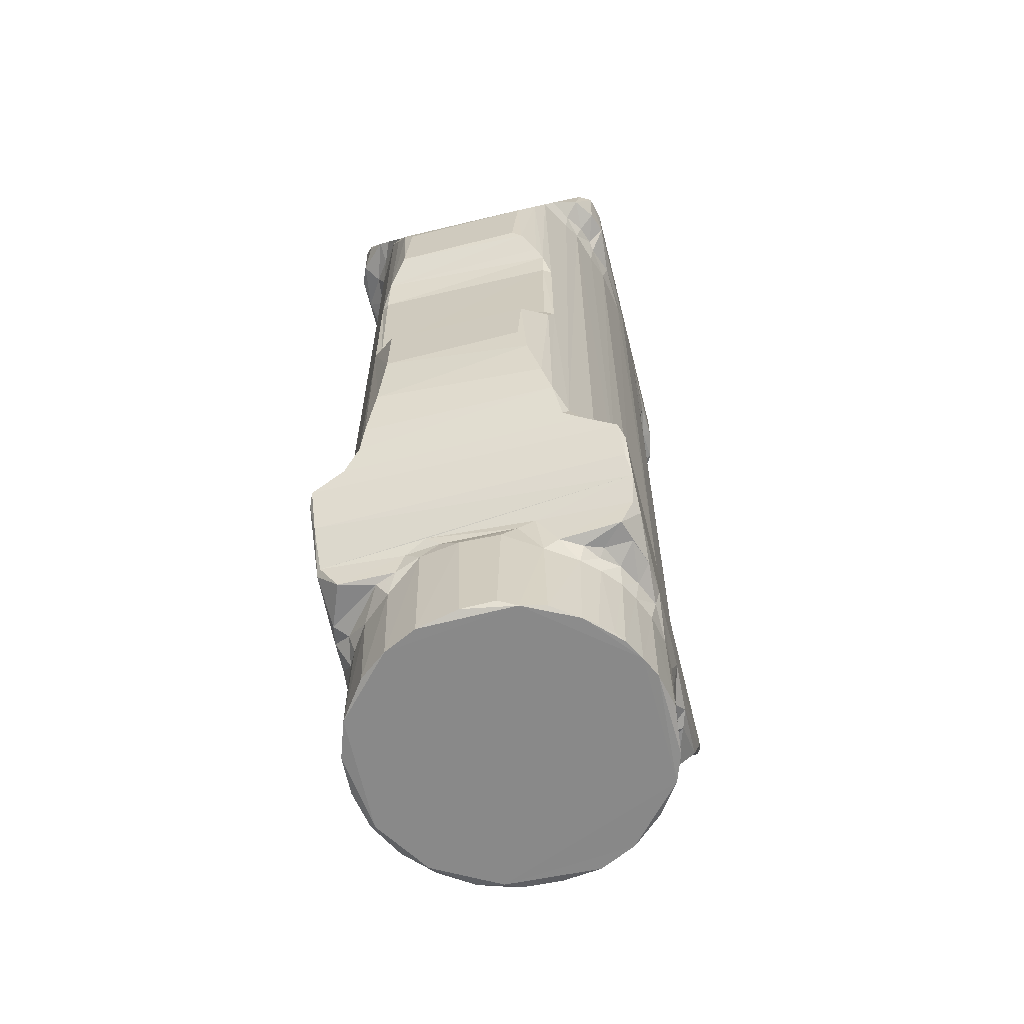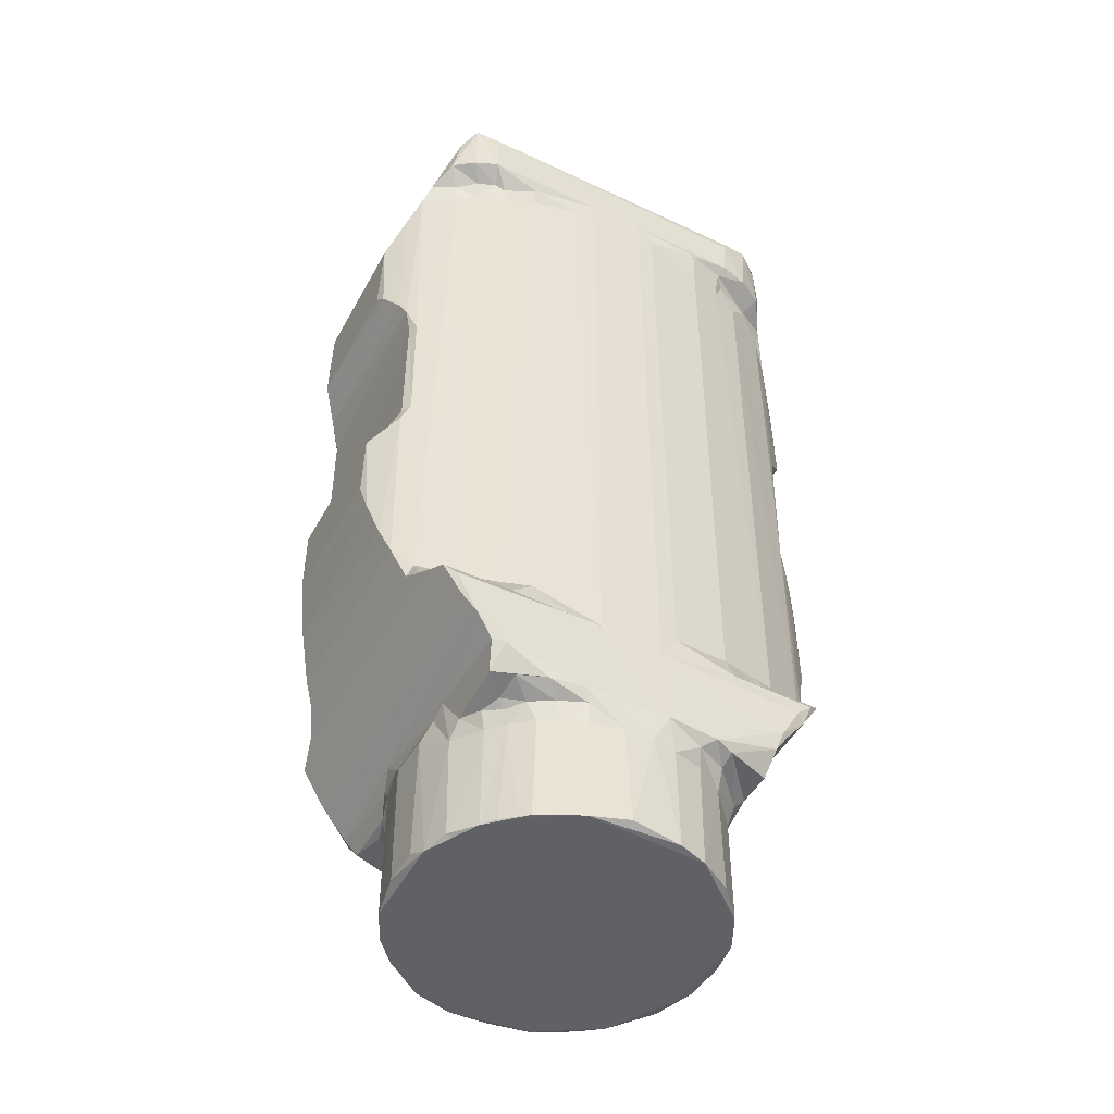
<metadata>
{"format":"obj","ext":"obj","renderer":"f3d","projection":"perspective","resolution":1024,"background":"white","views":[{"elev":-63.1,"azim":103.9,"up":"+Z"},{"elev":-47.8,"azim":152.0,"up":"+Z"}]}
</metadata>
<code>
v -0.07081 -0.06662 -0.2619
v -0.0848 -0.04569 -0.2623
v -0.06433 -0.0693 -0.2646
v -0.08524 -0.04484 -0.192
v -0.05252 -0.08297 -0.262
v -0.05243 -0.08311 -0.1963
v -0.06744 -0.07012 -0.1936
v -0.08684 -0.09858 -0.1712
v -0.08987 -0.0982 -0.1654
v -0.08505 -0.08738 -0.1836
v -0.07304 -0.07742 -0.1862
v -0.07483 -0.06156 -0.1946
v -0.08425 -0.06739 -0.1845
v -0.08427 -0.05281 -0.188
v -0.08779 -0.03959 -0.1699
v -0.05466 -0.09885 -0.1826
v -0.03799 -0.1008 -0.1792
v -0.06199 -0.08115 -0.1883
v -0.04723 -0.09148 -0.1879
v -0.0866 -0.02947 -0.2647
v -0.09276 -0.02089 -0.2623
v -0.09403 0.003958 -0.262
v -0.08911 0.02803 -0.2645
v -0.0926 -0.02167 -0.1822
v -0.08982 -0.02497 -0.1721
v -0.09393 0.004685 -0.1827
v -0.02888 -0.09167 -0.2647
v -0.02948 -0.09458 -0.2628
v -0.02907 -0.09486 -0.197
v 0.09344 0.02322 -0.2646
v -0.004988 -0.09922 -0.2621
v -0.006226 -0.09929 -0.1932
v 0.02851 -0.1007 -0.1816
v -0.1187 -0.09838 -0.1253
v -0.1225 -0.08156 -0.1179
v -0.1108 -0.1008 -0.1305
v -0.1032 -0.09756 -0.1485
v -0.09529 -0.1007 -0.1531
v -0.08909 -0.09136 -0.1201
v -0.1276 -0.06572 -0.1082
v -0.1351 -0.06118 -0.09148
v -0.1465 -0.04921 -0.05498
v -0.1043 -0.08605 -0.1175
v -0.1135 -0.07709 -0.1071
v -0.1186 -0.0712 -0.09603
v -0.1025 -0.08052 -0.1044
v -0.1189 0.09119 -0.1246
v -0.1077 0.09163 -0.1423
v -0.1438 0.04276 -0.06573
v -0.1336 -0.06232 0.03484
v -0.1517 -0.04374 0.01548
v -0.1354 -0.05796 0.0447
v -0.1515 -0.043 -0.0258
v -0.1492 0.04028 -0.04094
v -0.1518 0.03606 -0.02286
v -0.1424 -0.05049 0.02648
v -0.1427 0.04695 0.02624
v -0.1376 0.05196 0.03696
v -0.04961 -0.1006 -0.129
v -0.07441 -0.09774 -0.124
v -0.06245 -0.09381 -0.1138
v -0.08164 -0.08775 -0.1102
v -0.09149 -0.03104 -0.1632
v -0.09397 0.0924 -0.1602
v -0.0209 -0.1004 -0.1128
v 0.02402 -0.1006 -0.1223
v -0.08011 -0.08817 0.2781
v -0.1354 -0.05838 0.1274
v -0.1337 -0.06223 0.1352
v -0.1118 -0.07521 0.2771
v -0.1407 -0.05202 0.147
v -0.1354 0.05095 0.04692
v -0.1353 0.05118 0.1279
v -0.1506 -0.0451 0.1637
v -0.1017 -0.08082 0.2786
v -0.1364 -0.05966 0.2669
v -0.1528 -0.04291 0.2136
v -0.1338 -0.06221 0.2767
v -0.1424 -0.05229 0.2506
v -0.1527 -0.03974 0.1697
v -0.1411 0.046 0.1479
v -0.1505 0.03916 0.1637
v -0.1527 0.03315 0.1699
v -0.15 -0.04363 0.2277
v -0.1524 0.03587 0.2199
v -0.1398 0.04978 0.2585
v -0.06231 -0.09384 0.28
v 0.0238 -0.1006 0.2794
v -0.0204 -0.1004 0.2818
v -0.13 -0.07047 0.2883
v -0.12 -0.08563 0.2921
v -0.1224 -0.08341 0.3114
v -0.1079 -0.09477 0.2928
v -0.09358 -0.0891 0.2862
v -0.1161 -0.08927 0.3269
v -0.1047 -0.09622 0.3321
v -0.09632 -0.09883 0.3284
v -0.1064 -0.09345 0.3338
v -0.1169 -0.01367 0.326
v -0.1095 -0.005678 0.3323
v -0.1308 0.06134 0.286
v -0.1175 0.08116 0.3251
v -0.09013 -0.1005 0.2937
v -0.05111 -0.1009 0.2977
v -0.0496 -0.09803 0.2859
v -0.0861 -0.1006 0.3215
v -0.09535 -0.08639 0.3353
v -0.09514 0.08005 0.3353
v 0.1028 -0.1008 0.2951
v 0.1025 -0.1001 0.3255
v -0.08975 0.02464 -0.1729
v -0.07782 0.05043 -0.2645
v -0.07894 0.04898 -0.1979
v -0.04007 0.08292 -0.2646
v -0.08591 0.03701 -0.1893
v -0.08666 0.03721 -0.1752
v -0.08463 0.05884 -0.1848
v -0.06158 0.06876 -0.2627
v -0.05982 0.07049 -0.1976
v -0.04116 0.08256 -0.1973
v -0.08022 0.05499 -0.1882
v -0.08486 0.08011 -0.1844
v -0.087 0.09169 -0.1711
v -0.05794 0.07882 -0.1875
v -0.05838 0.08932 -0.1841
v -0.04706 0.09291 -0.1818
v -0.0388 0.08814 -0.1875
v -0.01599 0.09447 -0.1802
v -0.02238 0.08904 -0.264
v -0.02152 0.08945 -0.1994
v 0.03174 0.08753 -0.2645
v 0.008131 0.09237 -0.2617
v -0.0072 0.09178 -0.1976
v -0.1221 0.07559 -0.1187
v -0.1245 0.06661 -0.1141
v -0.1287 0.05931 -0.1051
v -0.1369 0.04786 -0.08671
v -0.1404 0.04885 -0.06786
v -0.1124 0.09394 -0.1293
v -0.1029 0.09455 -0.1381
v -0.1342 0.05514 -0.08634
v -0.1116 0.07177 -0.1098
v -0.09857 0.07587 -0.1047
v -0.09684 0.08298 -0.1195
v -0.1516 0.03648 0.01561
v -0.1306 0.05819 0.04659
v -0.1008 0.07492 0.2756
v -0.09024 0.02853 -0.165
v -0.09078 0.09449 -0.159
v -0.06218 0.09359 -0.1274
v -0.08198 0.08451 -0.1169
v -0.01261 0.09447 -0.1333
v -0.05963 0.08829 -0.1115
v -0.08069 0.08175 -0.108
v -0.02383 0.0936 -0.1165
v -0.08219 0.0812 0.2766
v -0.06087 0.08802 0.2758
v -0.02254 0.09373 0.2853
v -0.01143 0.09445 0.2954
v 0.02509 0.09424 -0.1288
v -0.1345 0.05489 0.143
v -0.1297 0.05875 0.2733
v -0.1248 0.07363 0.3042
v -0.1068 0.08723 0.3337
v -0.1109 0.07275 0.2833
v -0.118 0.08113 0.2925
v -0.1013 0.09071 0.2928
v -0.1046 0.08948 0.3325
v -0.08655 0.08251 0.2844
v -0.0805 0.08911 0.2894
v -0.08314 0.09439 0.2948
v -0.05777 0.09327 0.2926
v -0.08482 0.09435 0.3216
v -0.08866 0.0925 0.3286
v 0.02372 0.09426 0.2953
v 0.1004 0.09401 0.3253
v 0.1142 0.09012 0.3318
v 0.02055 -0.09773 -0.2638
v 0.04477 -0.08945 -0.2646
v 0.03892 -0.09207 -0.1957
v 0.04961 -0.08657 -0.1976
v 0.01904 -0.09804 -0.2004
v 0.04815 -0.1001 -0.1822
v 0.0548 -0.08916 -0.1883
v 0.06098 -0.09744 -0.1838
v 0.08255 -0.05518 -0.2646
v 0.06844 -0.07244 -0.263
v 0.06505 -0.07602 -0.1964
v 0.08803 -0.1006 -0.1692
v 0.08803 -0.08696 -0.1844
v 0.08155 -0.05744 -0.1975
v 0.08362 -0.0647 -0.1865
v 0.09164 -0.09802 -0.1672
v 0.08795 -0.05183 -0.1847
v 0.0905 -0.04598 -0.1713
v 0.09258 -0.03493 -0.2646
v 0.09747 -0.009325 -0.2619
v 0.09749 -0.01079 -0.1835
v 0.09226 -0.0362 -0.1806
v 0.09307 -0.02397 -0.1712
v 0.09268 0.02274 -0.1722
v 0.04611 -0.1007 -0.1297
v 0.06528 -0.09461 -0.1162
v 0.08168 -0.0979 -0.1246
v 0.1154 -0.1007 -0.1301
v 0.1084 -0.09852 -0.1458
v 0.1219 -0.09806 -0.1247
v 0.09461 -0.0325 -0.1632
v 0.08615 -0.08831 -0.1117
v 0.1028 -0.08927 -0.1199
v 0.1057 -0.08193 -0.1056
v 0.1182 -0.07515 -0.1073
v 0.1017 0.0944 -0.1546
v 0.07166 -0.09291 0.2808
v 0.1059 -0.08181 0.2756
v 0.06132 -0.09525 0.2804
v 0.08652 -0.08816 0.2804
v 0.1271 -0.07724 -0.1152
v 0.1219 0.09134 -0.125
v 0.1335 -0.06653 -0.1022
v 0.1392 -0.0625 -0.08864
v 0.148 -0.05387 -0.06206
v 0.1394 0.05626 -0.08811
v 0.1373 -0.0643 0.03668
v 0.1546 -0.04767 -0.02704
v 0.1548 -0.047 0.01553
v 0.1386 -0.05982 0.04477
v 0.1444 -0.05408 0.02842
v 0.152 0.04362 -0.04347
v 0.1454 0.05098 -0.06998
v 0.1548 0.03841 -0.02448
v 0.1549 0.04073 0.01544
v 0.1389 0.05314 0.04235
v 0.1456 0.04697 0.02664
v 0.1354 -0.0653 0.1254
v 0.1385 -0.06078 0.1281
v 0.1446 -0.05792 0.1494
v 0.1385 0.05297 0.1252
v 0.1346 -0.0659 0.2754
v 0.1558 -0.04587 0.168
v 0.1535 -0.04882 0.2266
v 0.1449 -0.05742 0.2453
v 0.1559 -0.04215 0.2157
v 0.1458 0.05024 0.1516
v 0.1541 0.04161 0.1642
v 0.1558 0.03948 0.2188
v 0.1413 -0.05705 0.2635
v 0.05132 -0.101 0.2972
v 0.1141 -0.09687 0.3314
v 0.1078 -0.09252 0.3341
v 0.09862 -0.08637 0.3353
v 0.1016 0.08316 0.3353
v 0.08423 -0.09997 0.2924
v 0.1154 -0.09547 0.2918
v 0.1054 -0.08699 0.2863
v 0.126 -0.08855 0.3056
v 0.1196 -0.07688 0.2828
v 0.1325 -0.07821 0.2901
v 0.1342 -0.07067 0.2852
v 0.1206 -0.09103 0.3251
v 0.1384 0.05704 0.2726
v 0.1219 0.08212 0.3223
v 0.12 0.01223 0.326
v 0.1123 0.01128 0.3325
v 0.04436 0.08169 -0.2646
v 0.07753 0.05476 -0.2644
v 0.01135 0.09186 -0.1984
v 0.05735 0.07456 -0.2644
v 0.03132 0.08788 -0.2005
v 0.04525 0.08163 -0.1991
v 0.03568 0.09453 -0.1809
v 0.03291 0.09126 -0.1885
v 0.08384 0.09445 -0.1696
v 0.04864 0.08445 -0.1884
v 0.05593 0.07581 -0.1987
v 0.05736 0.09288 -0.1823
v 0.08495 0.03839 -0.2643
v 0.09635 0.01178 -0.2593
v 0.08824 0.03821 -0.2619
v 0.08886 0.03714 -0.1968
v 0.09618 0.01359 -0.1824
v 0.08755 0.04616 -0.1872
v 0.09231 0.03341 -0.1667
v 0.07087 0.06244 -0.2636
v 0.06273 0.06989 -0.2622
v 0.06769 0.06584 -0.1986
v 0.07705 0.05577 -0.1987
v 0.07131 0.0664 -0.1902
v 0.06246 0.07665 -0.1888
v 0.07543 0.07009 -0.1863
v 0.08056 0.05917 -0.1885
v 0.07437 0.087 -0.183
v 0.08807 0.08308 -0.1835
v 0.09139 0.09174 -0.168
v 0.04446 0.09398 -0.1288
v 0.0657 0.08813 -0.1109
v 0.07903 0.09024 -0.1232
v 0.1103 0.09217 -0.1429
v 0.1152 0.09438 -0.1304
v 0.08398 0.08279 -0.1115
v 0.102 0.08293 -0.1196
v 0.1066 0.07504 -0.1097
v 0.03623 0.09283 0.2829
v 0.06813 0.08766 0.2782
v 0.1272 0.07117 -0.1151
v 0.1303 0.06001 -0.109
v 0.1275 0.06363 -0.1018
v 0.1353 0.05886 0.04336
v 0.1402 0.05589 0.03171
v 0.1065 0.07514 0.276
v 0.1179 0.06912 0.2721
v 0.08672 0.08188 0.2724
v 0.1419 0.05413 0.142
v 0.1358 0.05859 0.1239
v 0.1559 0.03503 0.1698
v 0.1459 0.05029 0.2493
v 0.06861 0.09125 0.288
v 0.08937 0.08435 0.2826
v 0.09968 0.09431 0.295
v 0.09563 0.08331 0.2864
v 0.1078 0.07911 0.2857
v 0.1145 0.08945 0.2928
v 0.1347 0.06294 0.2839
v 0.1208 0.07071 0.2824
v 0.1277 0.07986 0.293
f 1 2 3
f 1 3 5
f 2 12 4
f 2 1 12
f 10 13 11
f 14 12 13
f 10 8 15
f 13 10 14
f 10 15 14
f 16 8 10
f 8 16 17
f 10 18 16
f 10 11 18
f 18 6 19
f 16 18 19
f 1 5 7
f 1 7 12
f 6 7 5
f 7 18 11
f 11 13 7
f 12 7 13
f 6 18 7
f 2 20 3
f 2 21 20
f 21 22 20
f 21 2 24
f 12 14 4
f 14 15 4
f 4 15 25
f 24 2 4
f 21 26 22
f 21 24 26
f 24 4 25
f 24 25 26
f 5 3 27
f 5 27 28
f 28 29 5
f 29 6 5
f 28 27 31
f 28 31 32
f 16 19 17
f 29 19 6
f 29 17 19
f 29 28 32
f 29 33 17
f 29 32 33
f 3 20 30
f 3 30 27
f 37 36 34
f 37 38 36
f 34 43 35
f 34 39 43
f 35 44 40
f 44 45 40
f 35 43 44
f 44 46 45
f 44 43 46
f 45 41 40
f 48 34 47
f 37 34 48
f 41 50 42
f 45 50 41
f 45 46 50
f 42 49 41
f 42 53 54
f 53 55 54
f 53 42 51
f 50 51 42
f 50 56 51
f 50 52 56
f 53 51 55
f 56 58 57
f 9 38 37
f 9 8 38
f 8 17 38
f 34 60 39
f 36 60 34
f 36 59 60
f 8 9 15
f 38 59 36
f 38 17 59
f 60 59 61
f 43 62 46
f 43 39 62
f 39 60 62
f 60 61 62
f 9 63 15
f 63 25 15
f 63 9 64
f 17 33 59
f 33 66 59
f 59 66 65
f 59 65 61
f 62 67 46
f 50 68 52
f 50 69 68
f 50 46 70
f 69 71 68
f 70 69 50
f 56 52 58
f 52 72 58
f 52 68 72
f 68 73 72
f 68 71 73
f 70 46 75
f 69 76 77
f 69 78 76
f 69 74 71
f 77 74 69
f 71 82 81
f 71 74 82
f 74 80 82
f 80 77 83
f 74 77 80
f 77 79 84
f 77 76 79
f 77 84 85
f 84 86 85
f 62 61 67
f 46 67 75
f 67 61 87
f 61 65 87
f 87 65 89
f 65 88 89
f 91 92 90
f 93 92 91
f 91 90 75
f 93 91 94
f 91 75 94
f 70 78 69
f 90 78 70
f 90 70 75
f 92 93 95
f 93 97 96
f 95 93 96
f 95 96 98
f 92 95 99
f 95 98 100
f 76 78 79
f 84 79 101
f 79 78 101
f 90 92 102
f 92 99 102
f 95 100 99
f 78 90 101
f 103 93 94
f 75 67 94
f 103 94 67
f 103 67 87
f 87 104 103
f 87 105 104
f 93 103 97
f 103 106 97
f 103 104 106
f 87 89 105
f 105 89 104
f 104 109 106
f 106 110 97
f 22 23 20
f 22 111 23
f 112 23 113
f 23 112 20
f 20 112 114
f 22 26 111
f 26 25 111
f 23 111 115
f 23 115 113
f 111 116 115
f 115 116 117
f 112 118 114
f 118 119 114
f 119 120 114
f 113 115 121
f 117 121 115
f 117 116 122
f 122 116 123
f 112 113 119
f 112 119 118
f 113 121 119
f 119 121 124
f 117 125 121
f 117 122 125
f 121 125 124
f 122 123 125
f 125 123 126
f 119 124 127
f 124 126 127
f 124 125 126
f 20 114 30
f 114 130 129
f 114 129 131
f 129 132 131
f 129 133 132
f 129 130 133
f 120 130 114
f 119 127 120
f 120 127 130
f 126 128 127
f 127 128 130
f 130 128 133
f 34 35 134
f 34 134 47
f 41 49 137
f 40 41 137
f 40 136 135
f 136 40 137
f 137 49 138
f 35 40 135
f 35 135 134
f 48 139 140
f 48 47 139
f 136 137 141
f 137 138 141
f 135 142 134
f 135 136 142
f 142 136 143
f 134 142 144
f 134 144 47
f 49 42 54
f 49 54 138
f 55 51 145
f 54 57 141
f 55 145 54
f 145 57 54
f 51 57 145
f 51 56 57
f 54 141 138
f 141 146 136
f 141 58 146
f 57 58 141
f 136 147 143
f 63 64 148
f 63 111 25
f 63 148 111
f 9 37 64
f 111 148 116
f 64 37 48
f 64 123 148
f 116 148 123
f 64 149 123
f 64 48 149
f 48 140 149
f 139 47 150
f 144 150 47
f 140 139 150
f 144 151 150
f 123 149 126
f 126 149 128
f 149 140 152
f 140 150 152
f 142 143 144
f 144 154 151
f 144 143 154
f 151 153 150
f 151 154 153
f 149 152 128
f 152 150 155
f 150 153 155
f 154 143 153
f 143 157 153
f 153 158 155
f 155 159 152
f 152 159 160
f 155 158 159
f 73 71 81
f 58 72 146
f 146 147 136
f 72 161 146
f 72 73 161
f 73 81 161
f 82 80 83
f 81 82 161
f 77 85 83
f 83 85 82
f 85 86 82
f 161 162 146
f 82 86 161
f 161 86 162
f 146 162 147
f 143 156 157
f 157 158 153
f 143 147 156
f 84 101 86
f 90 102 163
f 101 90 163
f 99 100 102
f 100 98 164
f 102 100 164
f 86 101 162
f 162 101 165
f 101 166 165
f 101 163 166
f 162 165 147
f 166 167 165
f 166 163 102
f 166 102 168
f 166 168 167
f 102 164 168
f 98 107 108
f 98 108 164
f 147 165 169
f 147 169 156
f 165 170 169
f 165 167 170
f 167 171 170
f 156 169 170
f 156 170 172
f 156 172 157
f 170 171 172
f 167 173 171
f 167 168 173
f 168 174 173
f 172 171 159
f 171 173 159
f 157 172 158
f 172 159 158
f 173 176 159
f 174 168 177
f 164 177 168
f 31 27 178
f 178 27 179
f 179 180 178
f 31 182 32
f 31 178 182
f 32 182 33
f 178 180 182
f 179 181 180
f 182 180 33
f 180 183 33
f 183 180 184
f 180 181 184
f 27 30 186
f 27 186 179
f 181 179 188
f 179 186 187
f 179 187 188
f 181 188 184
f 183 184 185
f 185 189 183
f 187 191 188
f 188 192 184
f 184 192 185
f 185 192 190
f 188 191 192
f 190 189 185
f 189 190 193
f 187 186 191
f 192 194 190
f 191 194 192
f 194 195 190
f 190 195 193
f 186 30 196
f 196 30 197
f 196 197 198
f 186 196 199
f 186 199 191
f 191 199 194
f 194 199 195
f 196 198 199
f 200 199 198
f 200 198 201
f 33 202 66
f 33 189 202
f 202 203 66
f 183 189 33
f 202 204 203
f 202 205 204
f 189 205 202
f 193 206 189
f 205 207 204
f 189 206 205
f 203 204 209
f 204 210 209
f 204 207 210
f 210 212 211
f 210 211 209
f 199 200 195
f 193 195 208
f 208 213 193
f 195 200 208
f 193 213 206
f 203 209 214
f 209 211 215
f 203 216 66
f 214 209 217
f 205 206 207
f 206 219 207
f 210 207 218
f 210 218 212
f 218 220 212
f 221 223 222
f 211 212 224
f 212 220 224
f 220 221 224
f 221 222 224
f 222 225 224
f 211 224 215
f 224 225 226
f 224 228 227
f 224 226 228
f 222 229 225
f 225 232 226
f 228 234 233
f 226 234 228
f 226 232 234
f 65 66 88
f 88 66 216
f 209 215 217
f 216 203 214
f 224 227 235
f 235 227 236
f 235 236 237
f 228 233 227
f 236 227 238
f 237 240 241
f 242 237 241
f 224 239 215
f 224 235 239
f 235 237 239
f 239 237 242
f 237 245 240
f 237 244 245
f 240 243 241
f 242 241 247
f 240 246 243
f 243 246 241
f 89 88 248
f 89 248 104
f 88 216 248
f 104 248 109
f 96 249 98
f 97 249 96
f 106 109 110
f 97 110 249
f 249 250 98
f 98 250 107
f 216 253 248
f 216 214 253
f 253 214 217
f 253 109 248
f 253 254 109
f 253 255 254
f 217 215 255
f 253 217 255
f 250 251 107
f 107 251 252
f 254 258 256
f 255 258 254
f 255 257 258
f 215 239 257
f 215 257 255
f 239 259 257
f 258 257 259
f 239 242 247
f 239 247 259
f 254 256 249
f 109 254 249
f 109 249 110
f 256 260 249
f 256 258 260
f 241 261 247
f 247 261 259
f 258 262 260
f 260 262 263
f 258 259 262
f 260 263 249
f 250 249 264
f 263 264 249
f 30 114 265
f 30 265 266
f 114 131 265
f 265 268 266
f 132 269 131
f 265 270 268
f 133 267 132
f 267 269 132
f 133 271 267
f 133 128 271
f 269 267 272
f 267 271 272
f 131 269 265
f 269 270 265
f 269 272 270
f 270 272 274
f 270 274 275
f 272 276 274
f 272 271 276
f 30 266 277
f 30 278 197
f 30 277 279
f 277 266 279
f 279 280 30
f 197 278 198
f 198 278 281
f 278 30 281
f 201 198 281
f 280 283 201
f 280 282 283
f 281 30 280
f 281 280 201
f 266 268 284
f 268 285 284
f 284 286 266
f 285 286 284
f 285 268 275
f 268 270 275
f 286 287 266
f 285 275 286
f 275 289 286
f 288 289 290
f 288 286 289
f 286 288 287
f 288 291 287
f 288 290 291
f 275 274 289
f 274 292 289
f 274 276 292
f 271 273 276
f 289 292 290
f 290 292 293
f 292 276 293
f 276 273 293
f 266 287 279
f 279 287 280
f 280 287 282
f 282 287 291
f 282 294 283
f 290 293 291
f 291 293 282
f 282 293 294
f 128 152 160
f 271 128 273
f 128 160 273
f 160 296 295
f 200 201 208
f 208 283 213
f 201 283 208
f 295 296 297
f 273 160 213
f 283 294 213
f 273 294 293
f 273 213 294
f 160 295 299
f 295 297 299
f 213 160 299
f 213 299 298
f 299 297 219
f 297 296 300
f 297 300 301
f 301 300 302
f 160 303 296
f 296 304 300
f 207 305 218
f 206 298 219
f 207 219 305
f 305 306 218
f 218 306 220
f 220 223 221
f 220 306 223
f 223 230 222
f 213 298 206
f 299 219 298
f 302 307 305
f 305 307 306
f 302 305 301
f 297 301 219
f 219 301 305
f 307 223 306
f 222 230 229
f 229 231 225
f 225 231 232
f 231 229 232
f 234 232 309
f 223 307 308
f 302 310 307
f 223 308 309
f 223 309 230
f 230 309 229
f 308 307 311
f 310 311 307
f 229 309 232
f 234 309 233
f 160 175 303
f 303 304 296
f 300 310 302
f 159 175 160
f 304 312 300
f 300 312 310
f 227 233 238
f 236 313 237
f 236 238 313
f 233 309 308
f 233 308 238
f 308 311 314
f 238 308 314
f 238 314 313
f 237 313 244
f 245 315 240
f 240 315 246
f 244 316 245
f 246 316 241
f 315 245 246
f 316 246 245
f 244 313 316
f 314 311 261
f 316 313 261
f 314 261 313
f 107 252 108
f 159 176 175
f 173 174 176
f 108 252 164
f 174 177 176
f 164 252 177
f 251 250 252
f 304 303 317
f 303 175 317
f 304 318 312
f 304 317 318
f 317 319 318
f 317 175 319
f 320 312 318
f 312 320 310
f 310 320 321
f 318 319 320
f 320 319 322
f 175 176 319
f 241 316 261
f 259 261 323
f 323 262 259
f 250 264 252
f 252 264 177
f 263 177 264
f 177 263 262
f 310 324 311
f 310 321 324
f 311 324 261
f 261 324 323
f 323 324 325
f 321 320 322
f 321 325 324
f 321 322 325
f 319 177 322
f 319 176 177
f 322 177 325
f 323 325 262
f 262 325 177

</code>
